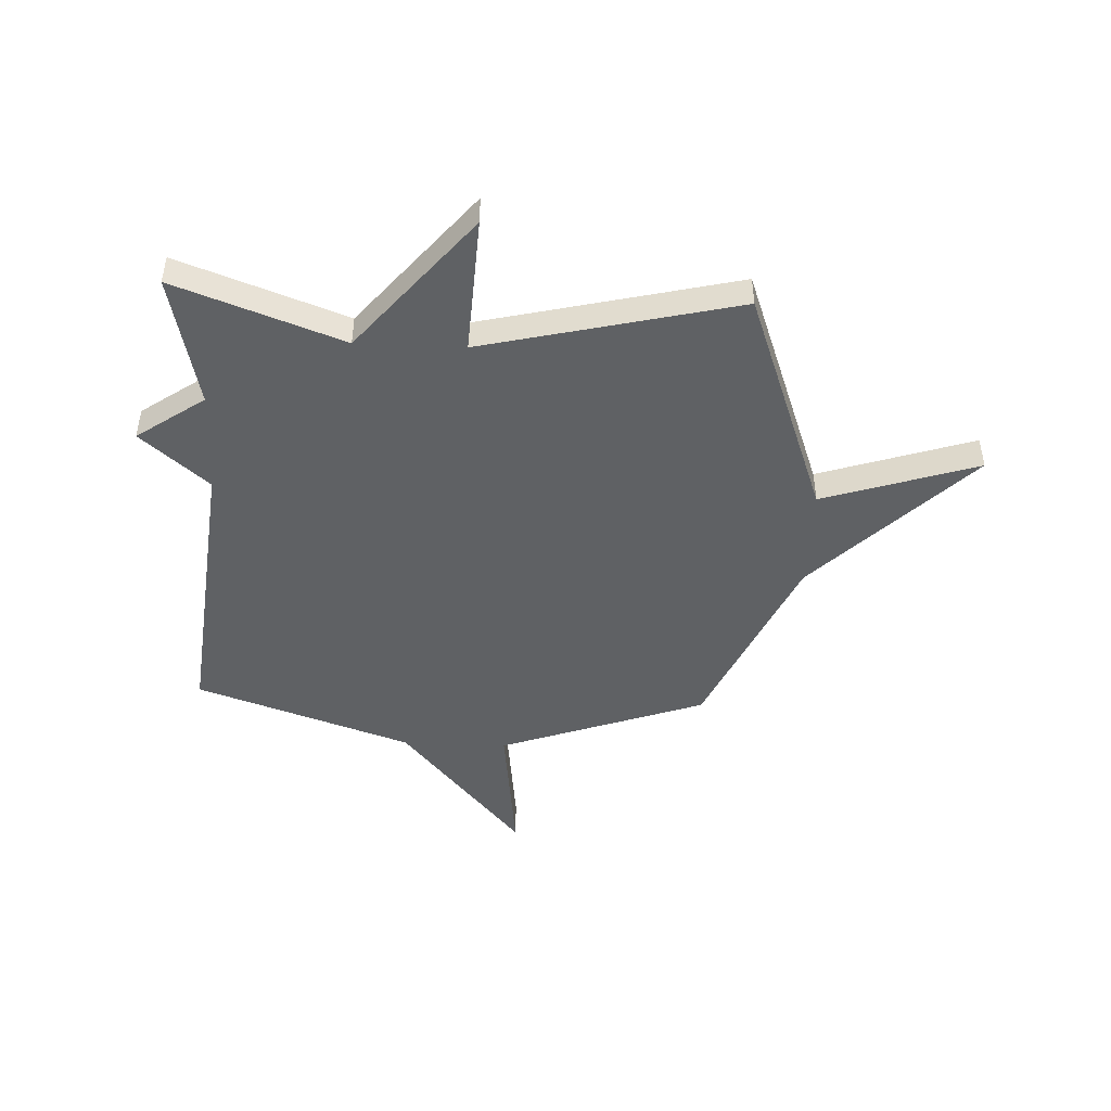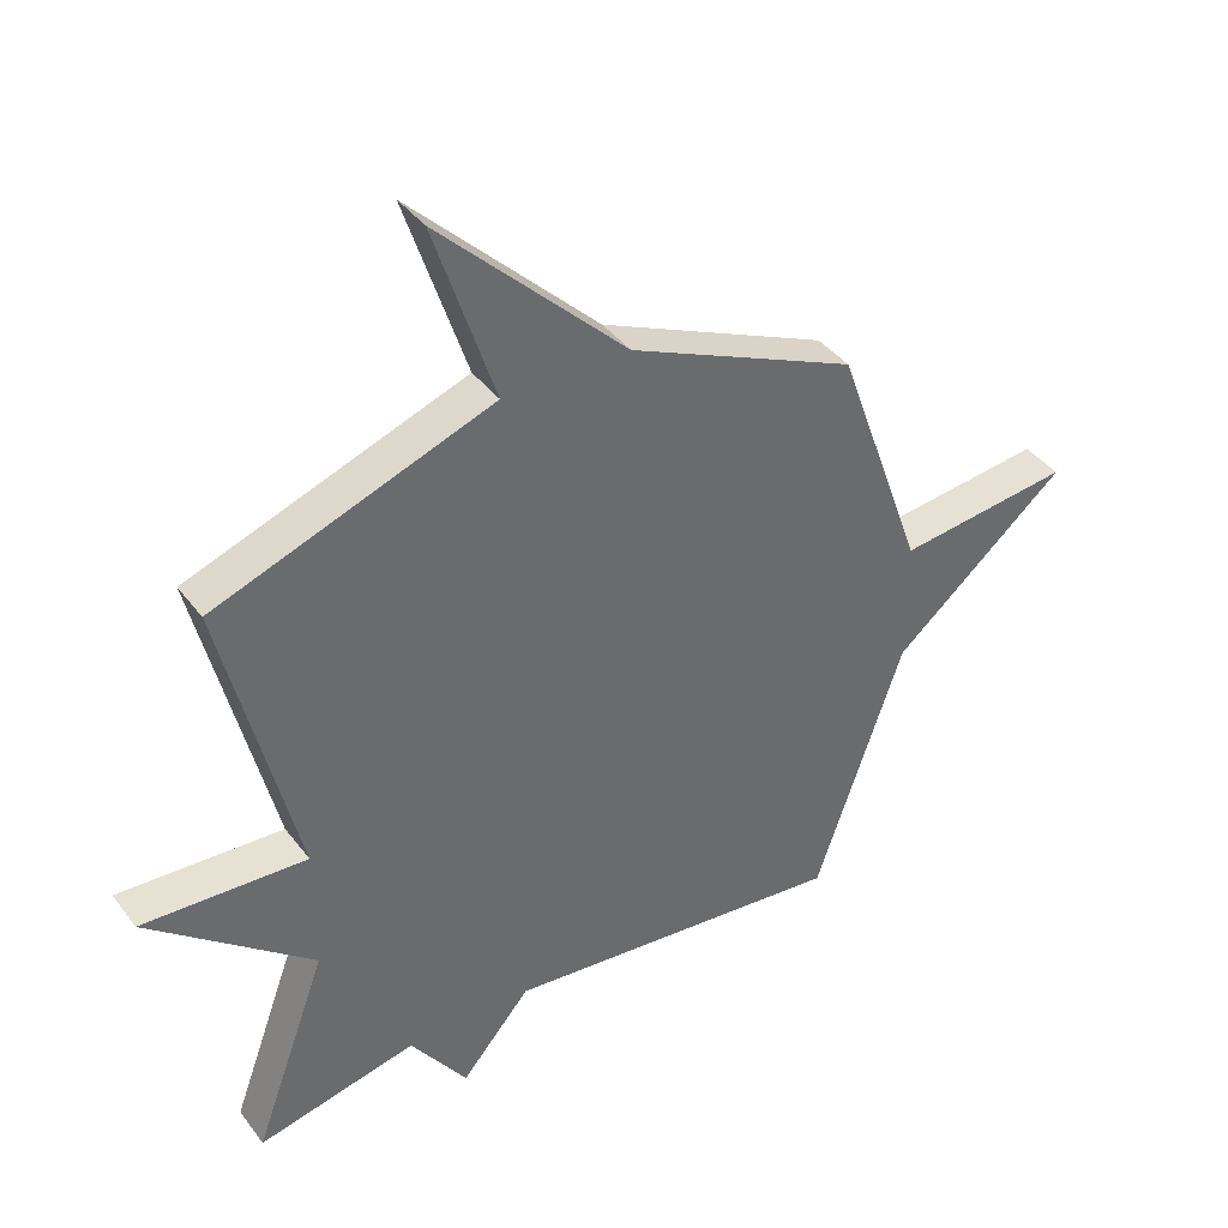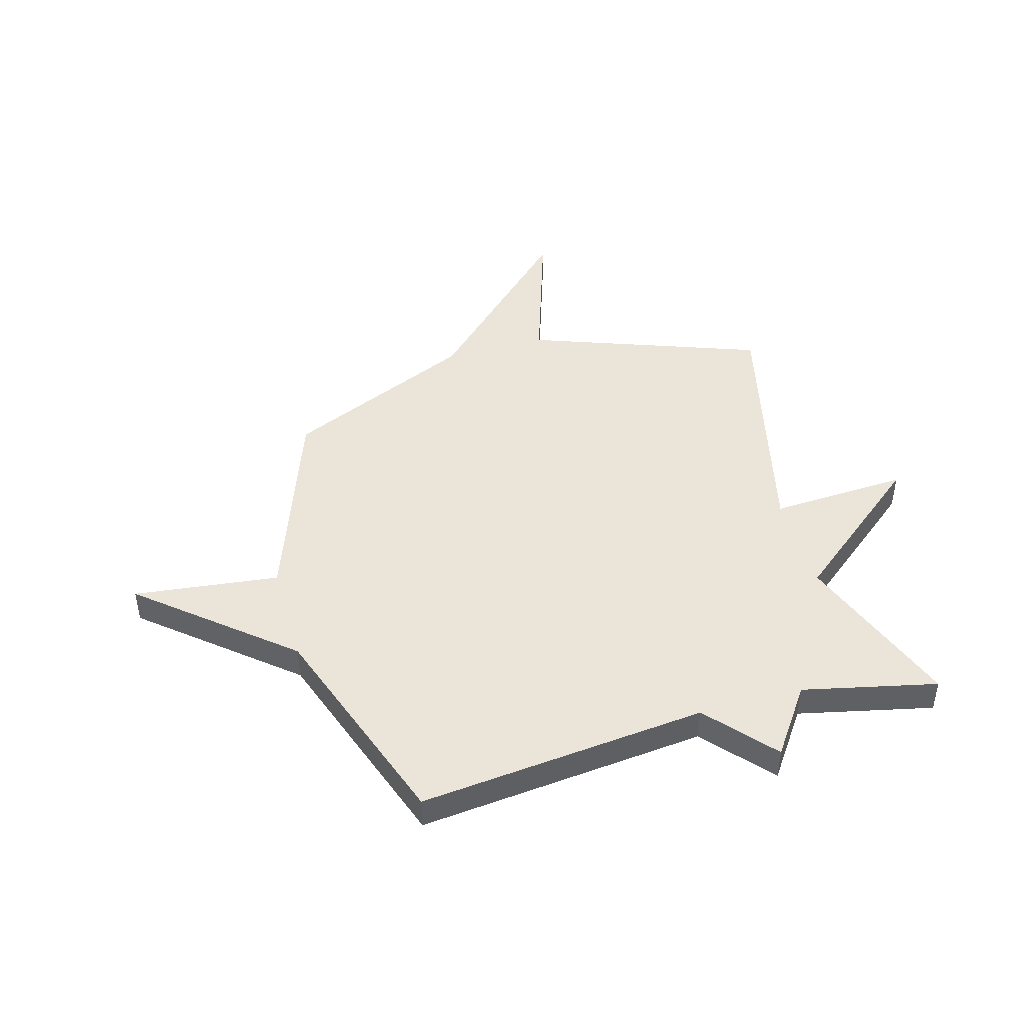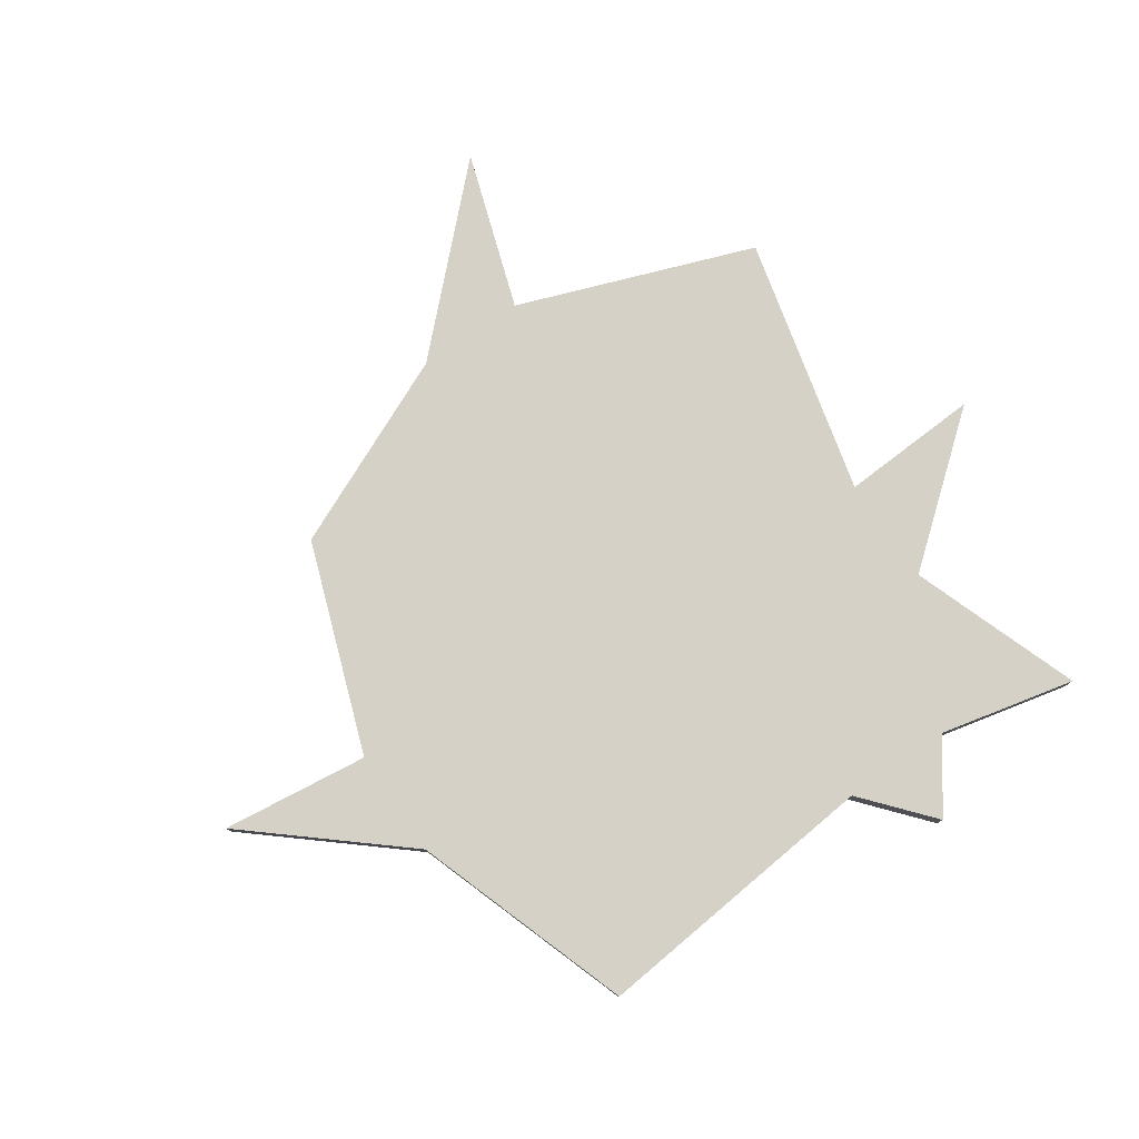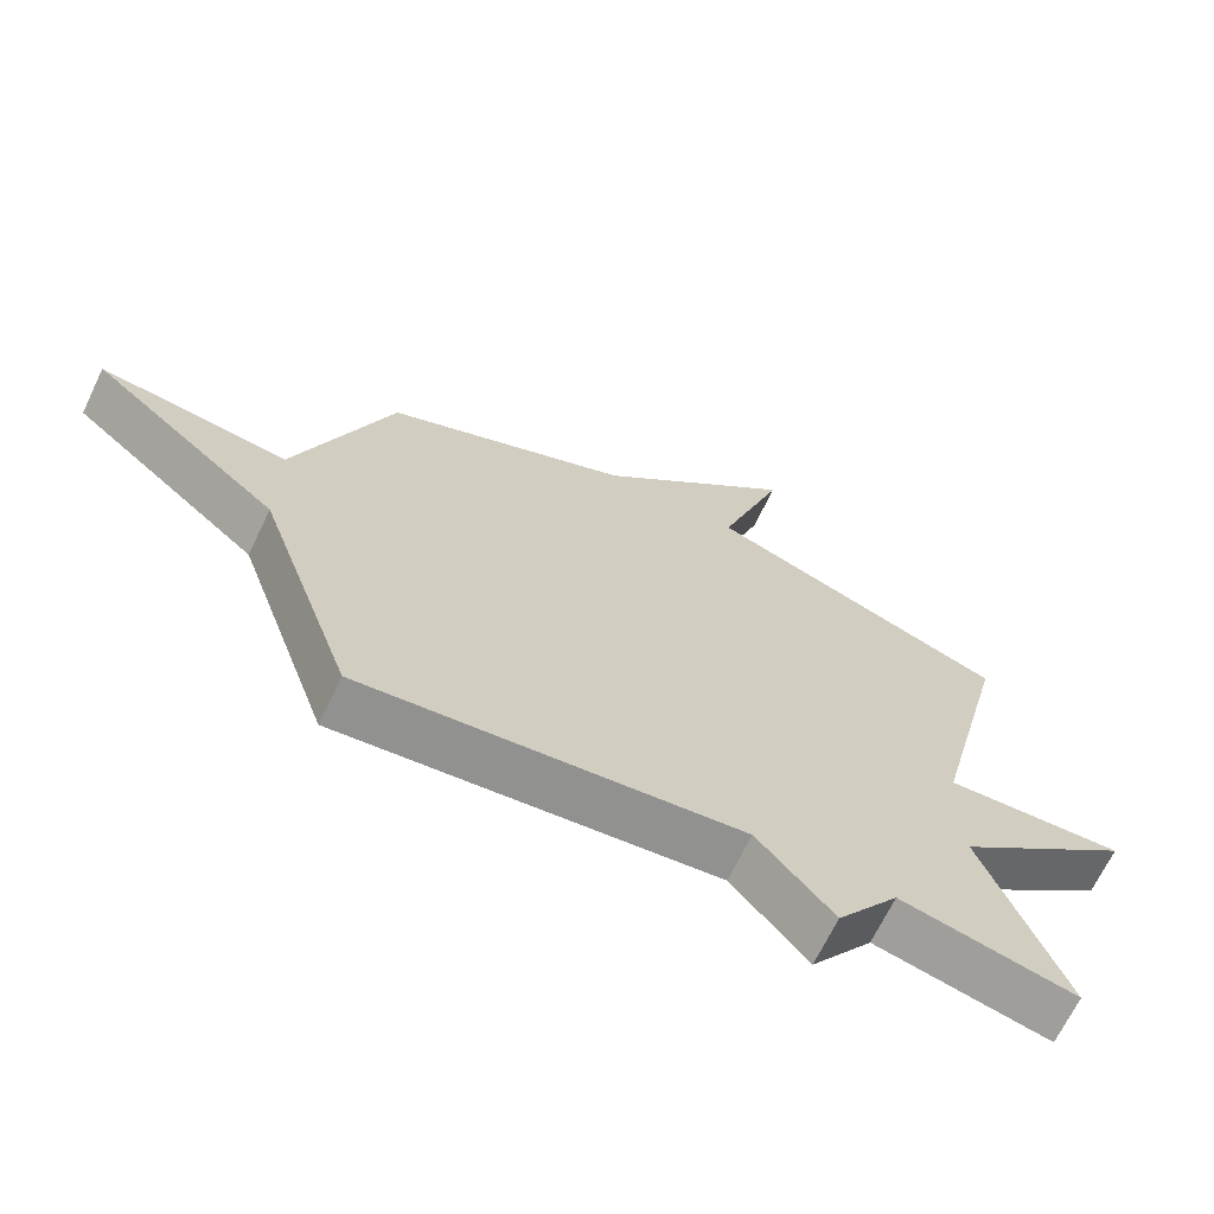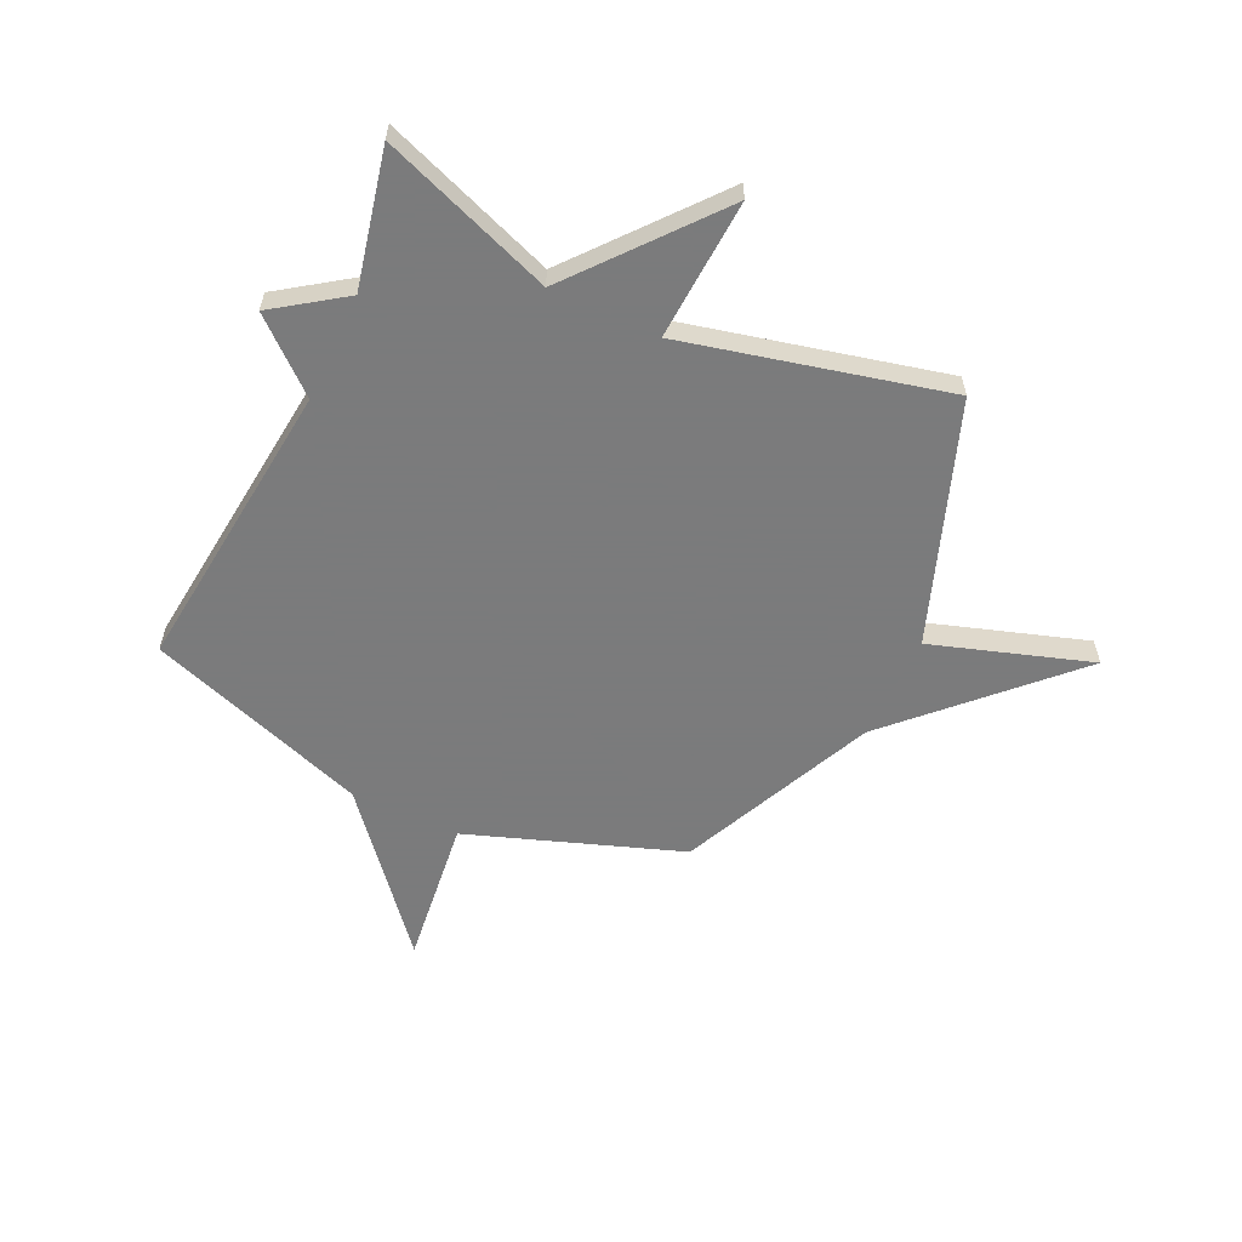
<metadata>
{"format":"obj","ext":"obj","renderer":"f3d","projection":"perspective","resolution":1024,"background":"white","views":[{"elev":-46.6,"azim":-92.6,"up":"+Y"},{"elev":39.8,"azim":-33.1,"up":"+Z"},{"elev":45.0,"azim":164.1,"up":"+Y"},{"elev":78.8,"azim":145.7,"up":"+Y"},{"elev":-68.1,"azim":154.3,"up":"+Z"},{"elev":-58.4,"azim":-115.3,"up":"+Y"}]}
</metadata>
<code>
v 0.5 0.07 -0.5
v -0.047 0.07 -0.443
v -0.157 0.07 -0.571
v -0.247 0.07 -0.443
v -0.5 0.07 -0.5
v -0.384 0.07 -0.183
v -0.645 0.07 0.031
v -0.384 0.07 0.017
v -0.5 0.07 0.5
v -0.061 0.07 0.661
v -0.157 0.07 0.954
v 0.139 0.07 0.661
v 0.5 0.07 0.5
v 0.64 0.07 0.109
v 0.915 0.07 0.142
v 0.64 0.07 -0.091
v 0.5 0 -0.5
v -0.047 0 -0.443
v -0.157 0 -0.571
v -0.247 0 -0.443
v -0.5 0 -0.5
v -0.384 0 -0.183
v -0.645 0 0.031
v -0.384 0 0.017
v -0.5 0 0.5
v -0.061 0 0.661
v -0.157 0 0.954
v 0.139 0 0.661
v 0.5 0 0.5
v 0.64 0 0.109
v 0.915 0 0.142
v 0.64 0 -0.091
f 14 15 16
f 16 1 2
f 14 16 2
f 13 14 2
f 12 13 2
f 10 11 12
f 2 3 4
f 12 2 4
f 10 12 4
f 9 10 4
f 8 9 4
f 6 7 8
f 6 8 4
f 4 5 6
f 32 31 30
f 18 17 32
f 18 32 30
f 18 30 29
f 18 29 28
f 28 27 26
f 20 19 18
f 20 18 28
f 20 28 26
f 20 26 25
f 20 25 24
f 24 23 22
f 20 24 22
f 22 21 20
f 1 17 18 2
f 2 18 19 3
f 3 19 20 4
f 4 20 21 5
f 5 21 22 6
f 6 22 23 7
f 7 23 24 8
f 8 24 25 9
f 9 25 26 10
f 10 26 27 11
f 11 27 28 12
f 12 28 29 13
f 13 29 30 14
f 14 30 31 15
f 15 31 32 16
f 16 32 17 1

</code>
